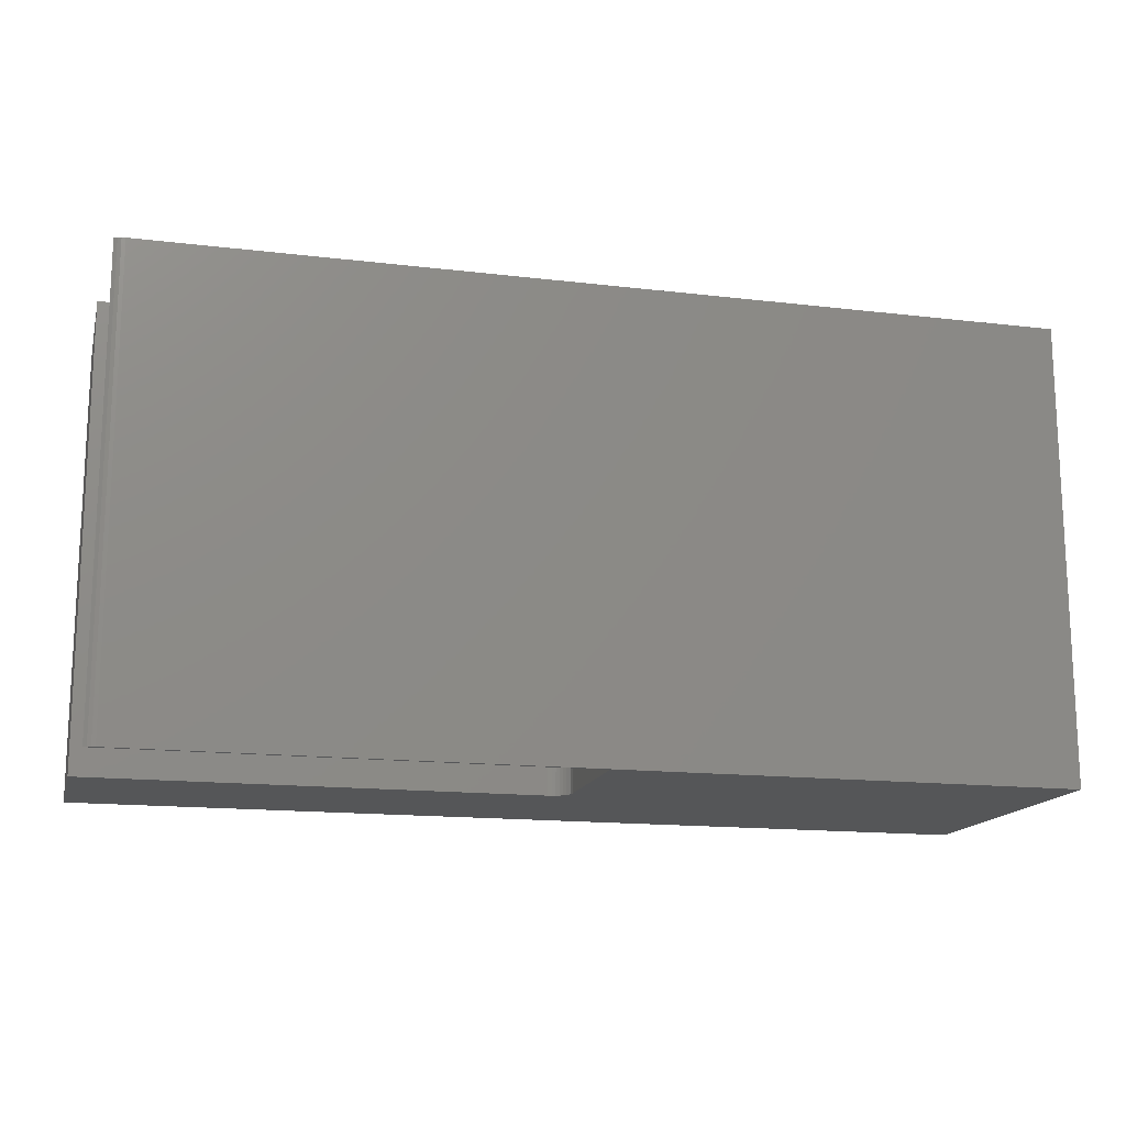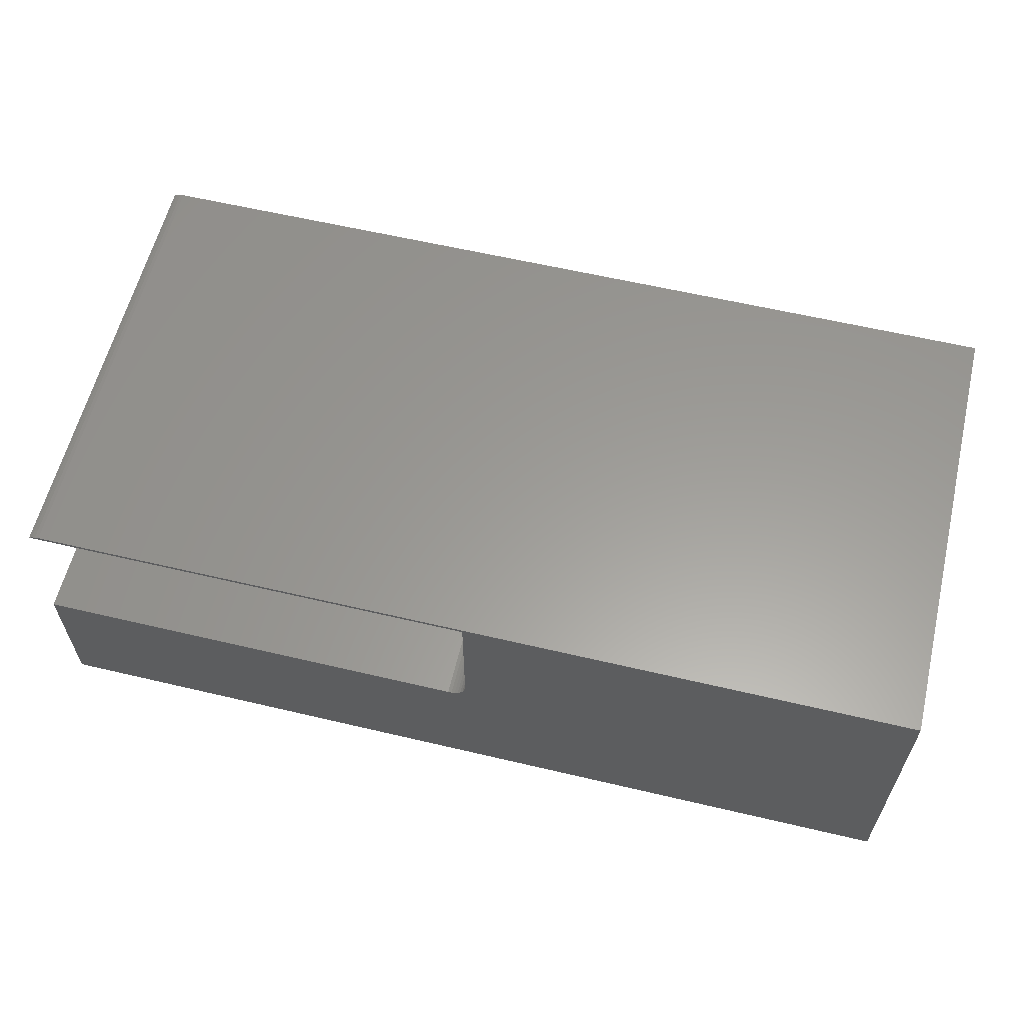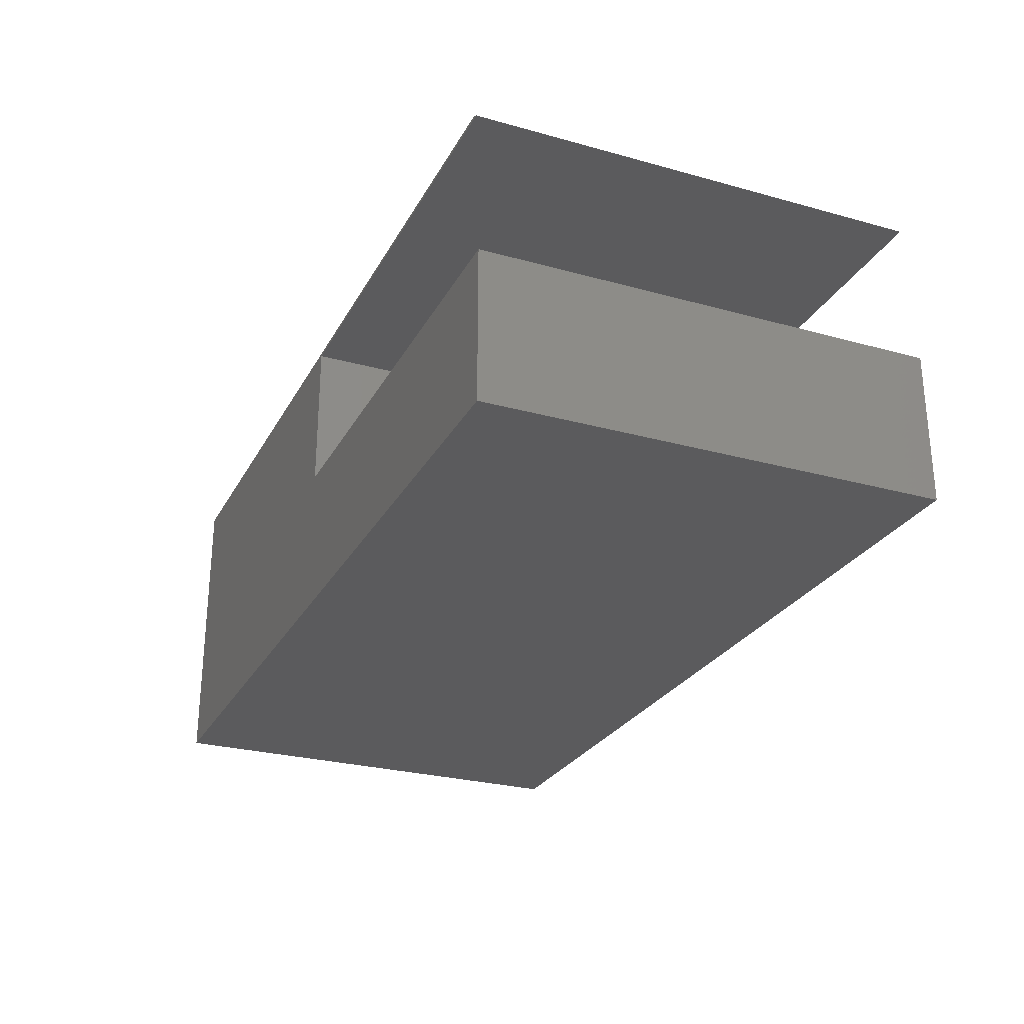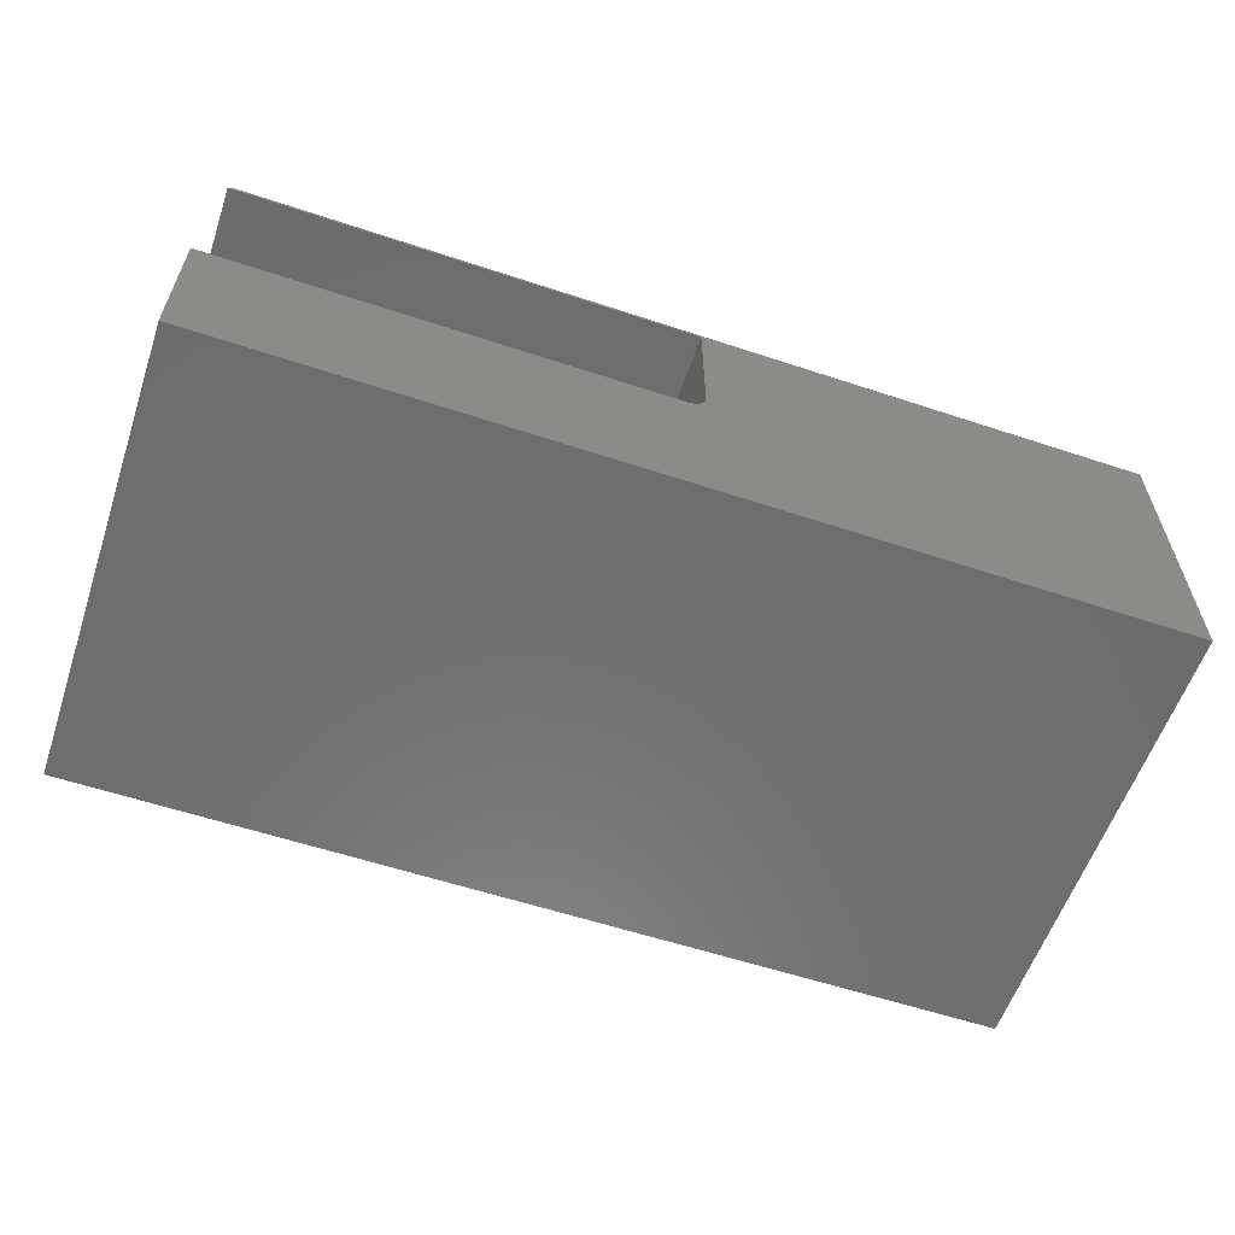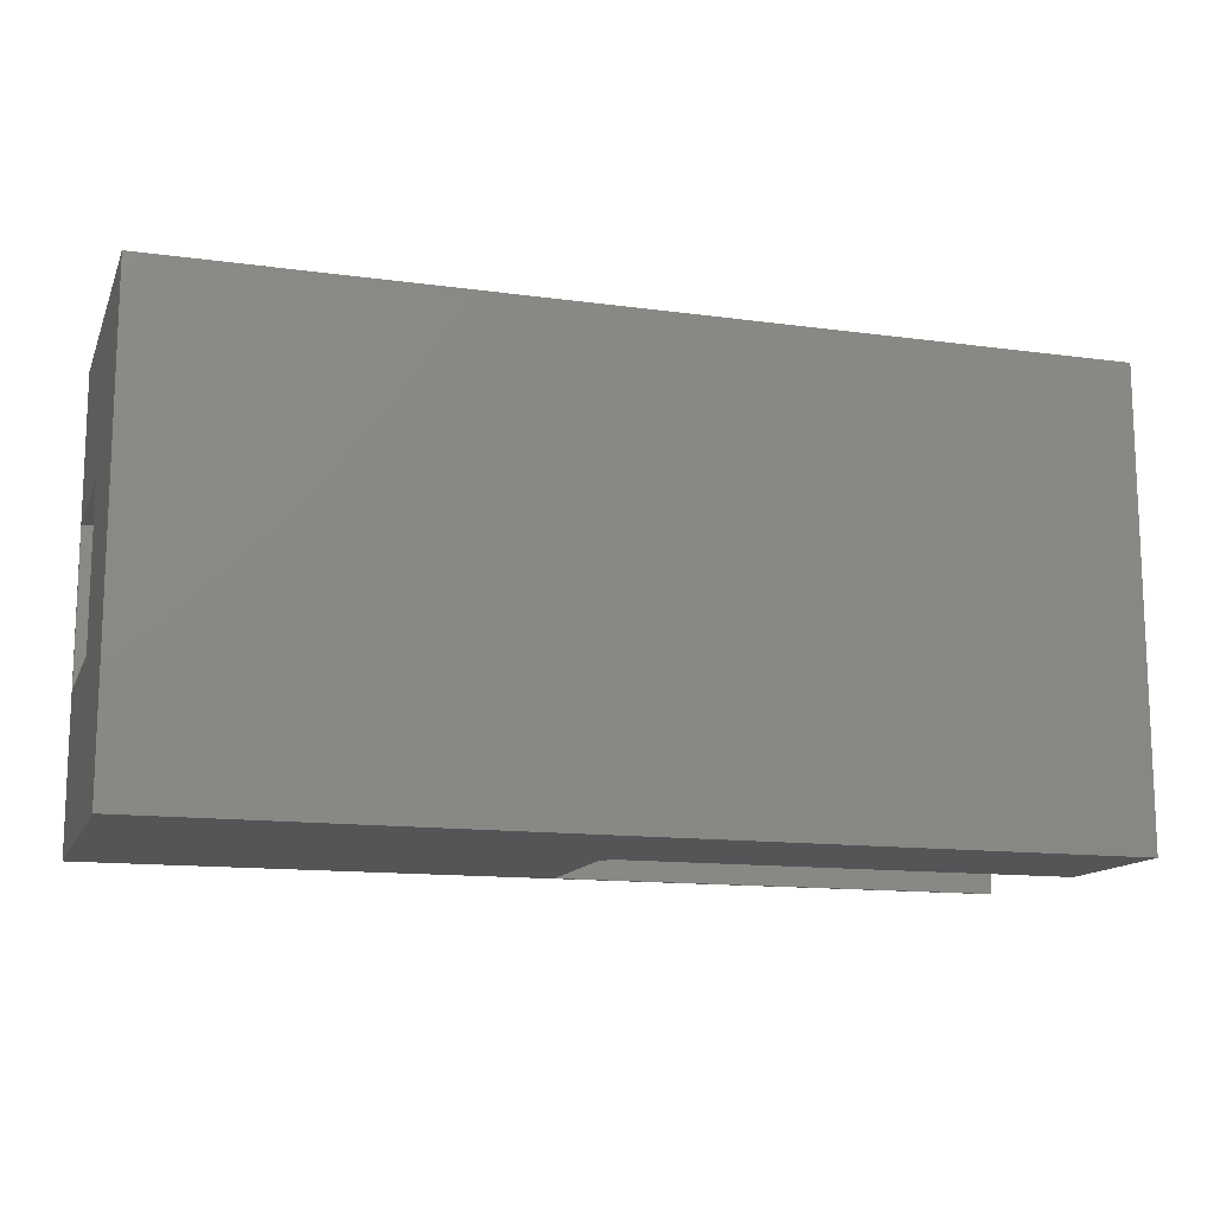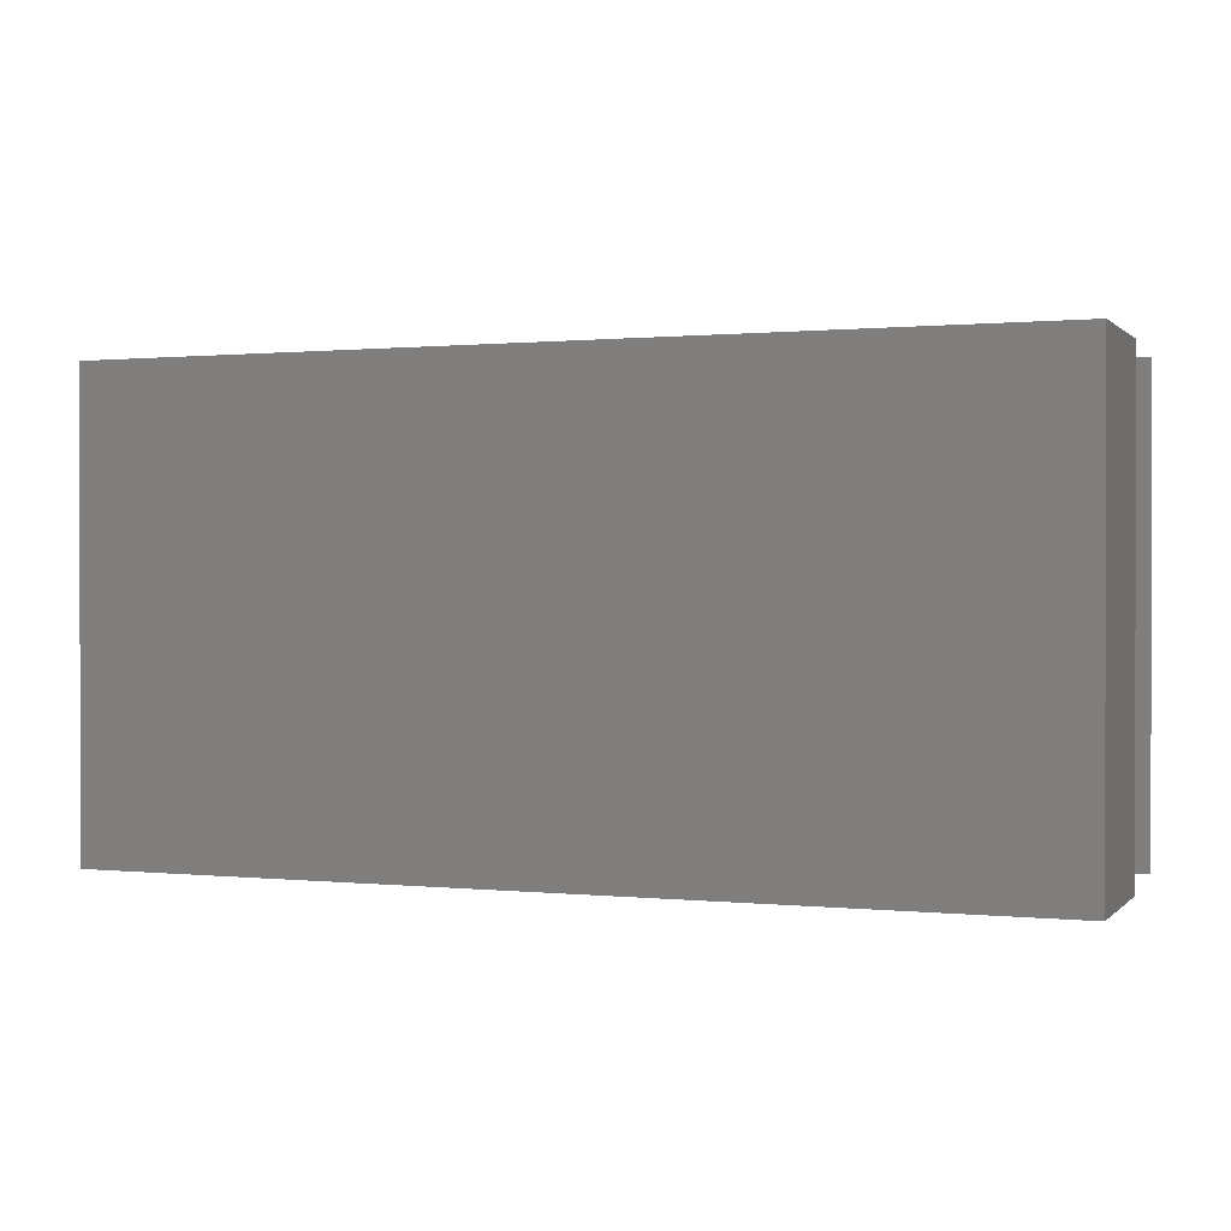
<metadata>
{"format":"stl","ext":"stl","renderer":"f3d","projection":"perspective","resolution":1024,"background":"white","views":[{"elev":-15.4,"azim":-14.1,"up":"+Y"},{"elev":60.1,"azim":13.6,"up":"+Z"},{"elev":-26.8,"azim":-113.3,"up":"+Z"},{"elev":-59.0,"azim":-18.8,"up":"+Z"},{"elev":-13.4,"azim":162.8,"up":"+Y"},{"elev":0.7,"azim":-159.0,"up":"+Y"}]}
</metadata>
<code>
# stl→obj: 44 verts, 88 faces
v 0.75 -0.375 0.2526
v 0.75 -0.375 -4.592e-17
v 0.75 -0.2487 0.125
v 0.75 -0.2487 0.25
v 0.75 -0.1224 0.25
v 0.75 0 0.2526
v 0.75 0 -4.592e-17
v 0.75 -0.1224 0.125
v 0.3789 -0.1224 0.125
v 0.3789 0 0.125
v 7.654e-18 0 0.125
v 0.3633 -0.2487 0.125
v 0.3664 -0.2487 0.1253
v 7.654e-18 -0.375 0.125
v 0.3633 -0.375 0.125
v 0.3789 -0.375 0.1406
v 0.3789 -0.375 0.25
v 0.3789 -0.2487 0.1406
v 0.3789 -0.2487 0.25
v 0.01562 -0.375 0.2526
v 0.01258 -0.375 0.2523
v 0.009647 -0.375 0.2514
v 0.006947 -0.375 0.25
v 0.3778 -0.375 0.1346
v 0.3763 -0.375 0.1319
v 0.3744 -0.375 0.1296
v 0.372 -0.375 0.1276
v 0.3693 -0.375 0.1262
v 0.3664 -0.375 0.1253
v 0 -0.375 0
v 0.3786 -0.375 0.1376
v 0.3693 -0.2487 0.1262
v 0.372 -0.2487 0.1276
v 0.3744 -0.2487 0.1296
v 0.3763 -0.2487 0.1319
v 0.3778 -0.2487 0.1346
v 0.3786 -0.2487 0.1376
v 0.3789 0 0.25
v 0.01258 0 0.2523
v 0.01562 0 0.2526
v 0.006947 0 0.25
v 0.009647 0 0.2514
v 0 0 0
v 0.3789 -0.1224 0.25
f 1 2 3
f 1 3 4
f 1 4 5
f 1 5 6
f 6 5 7
f 7 5 8
f 7 8 2
f 2 8 3
f 9 10 11
f 8 9 12
f 8 12 13
f 8 13 3
f 14 15 11
f 11 15 12
f 11 12 9
f 16 17 18
f 18 17 19
f 20 21 22
f 17 22 23
f 2 24 25
f 2 25 26
f 2 26 27
f 2 27 28
f 2 28 29
f 2 29 15
f 2 15 14
f 2 14 30
f 1 20 22
f 1 22 17
f 1 17 16
f 1 16 31
f 1 31 24
f 1 24 2
f 18 19 4
f 3 13 32
f 3 32 33
f 3 33 34
f 3 34 35
f 3 35 36
f 3 36 37
f 3 37 18
f 3 18 4
f 38 39 40
f 41 42 38
f 42 39 38
f 40 6 38
f 38 6 7
f 38 7 10
f 10 7 43
f 10 43 11
f 26 33 27
f 27 33 32
f 27 32 28
f 28 32 13
f 28 13 29
f 29 13 12
f 29 12 15
f 33 26 34
f 34 26 25
f 34 25 35
f 35 25 24
f 35 24 36
f 36 24 31
f 36 31 37
f 37 31 16
f 37 16 18
f 9 44 10
f 10 44 38
f 44 5 4
f 44 4 19
f 44 19 41
f 44 41 38
f 23 41 17
f 17 41 19
f 11 43 14
f 14 43 30
f 41 23 42
f 42 23 22
f 42 22 39
f 39 22 21
f 39 21 40
f 40 21 20
f 8 5 9
f 9 5 44
f 1 6 20
f 20 6 40
f 30 43 2
f 2 43 7

</code>
